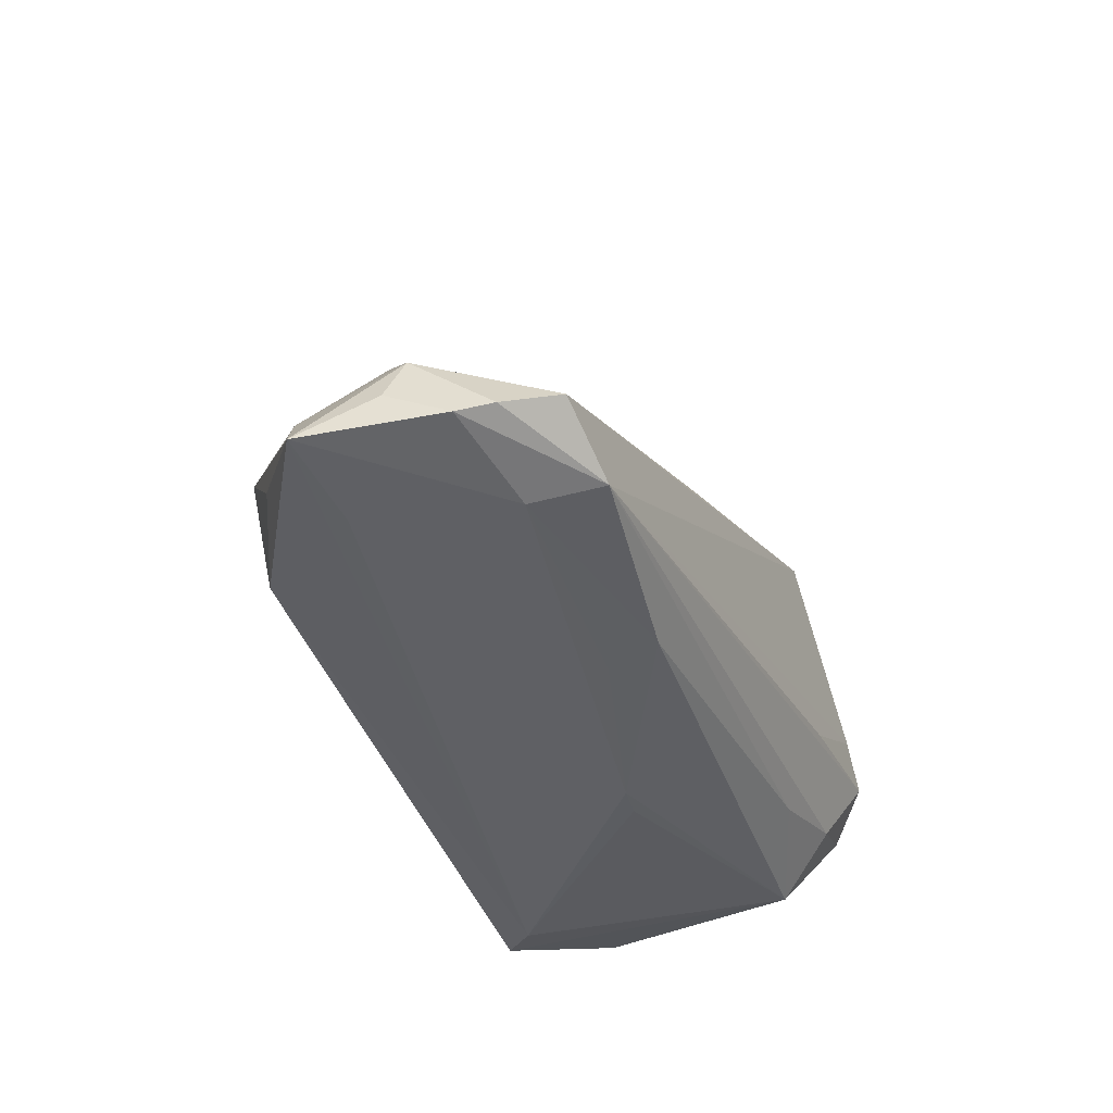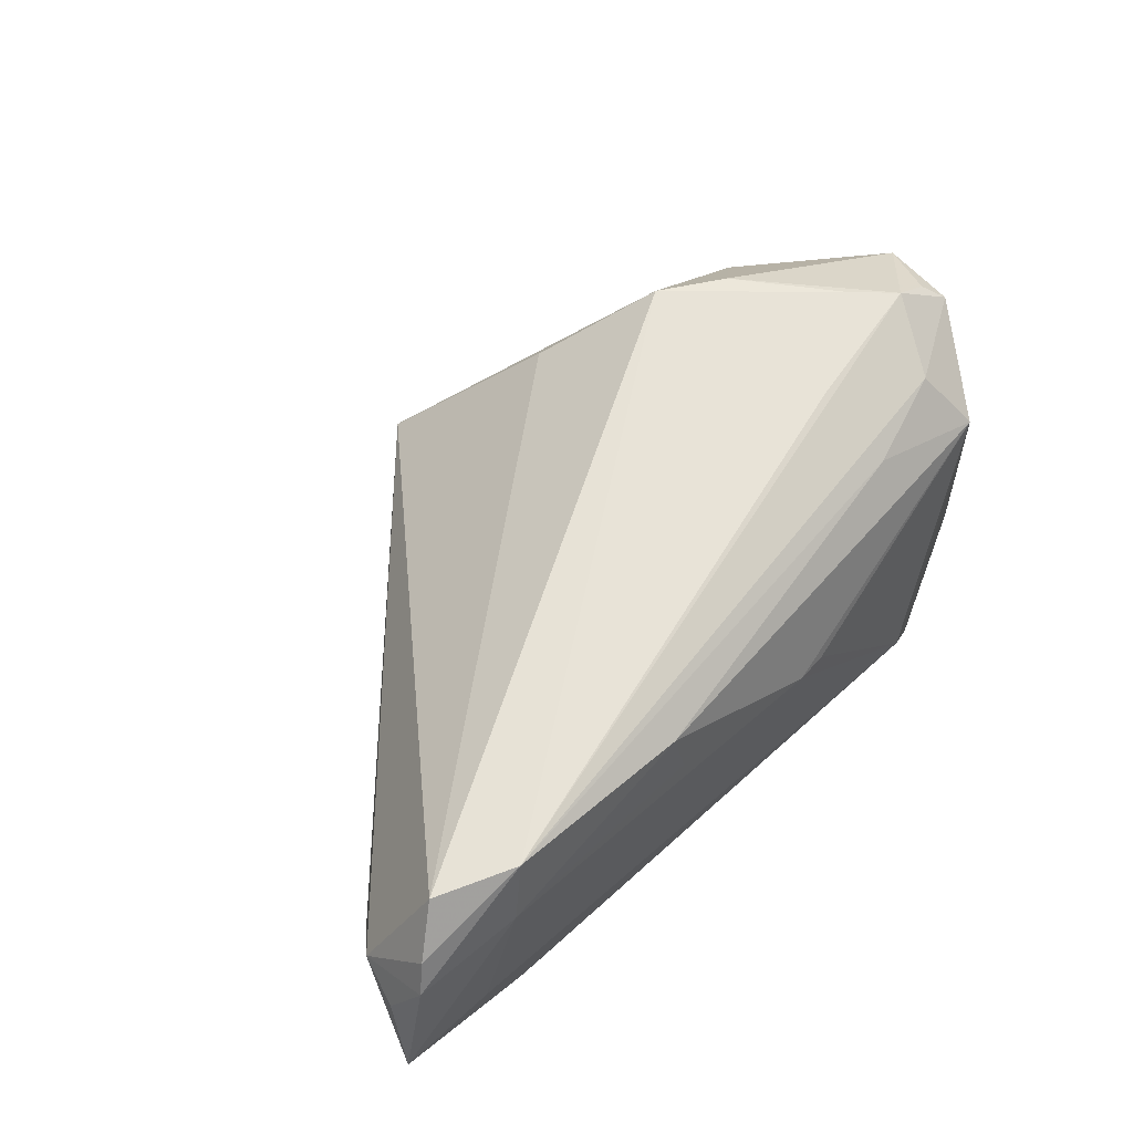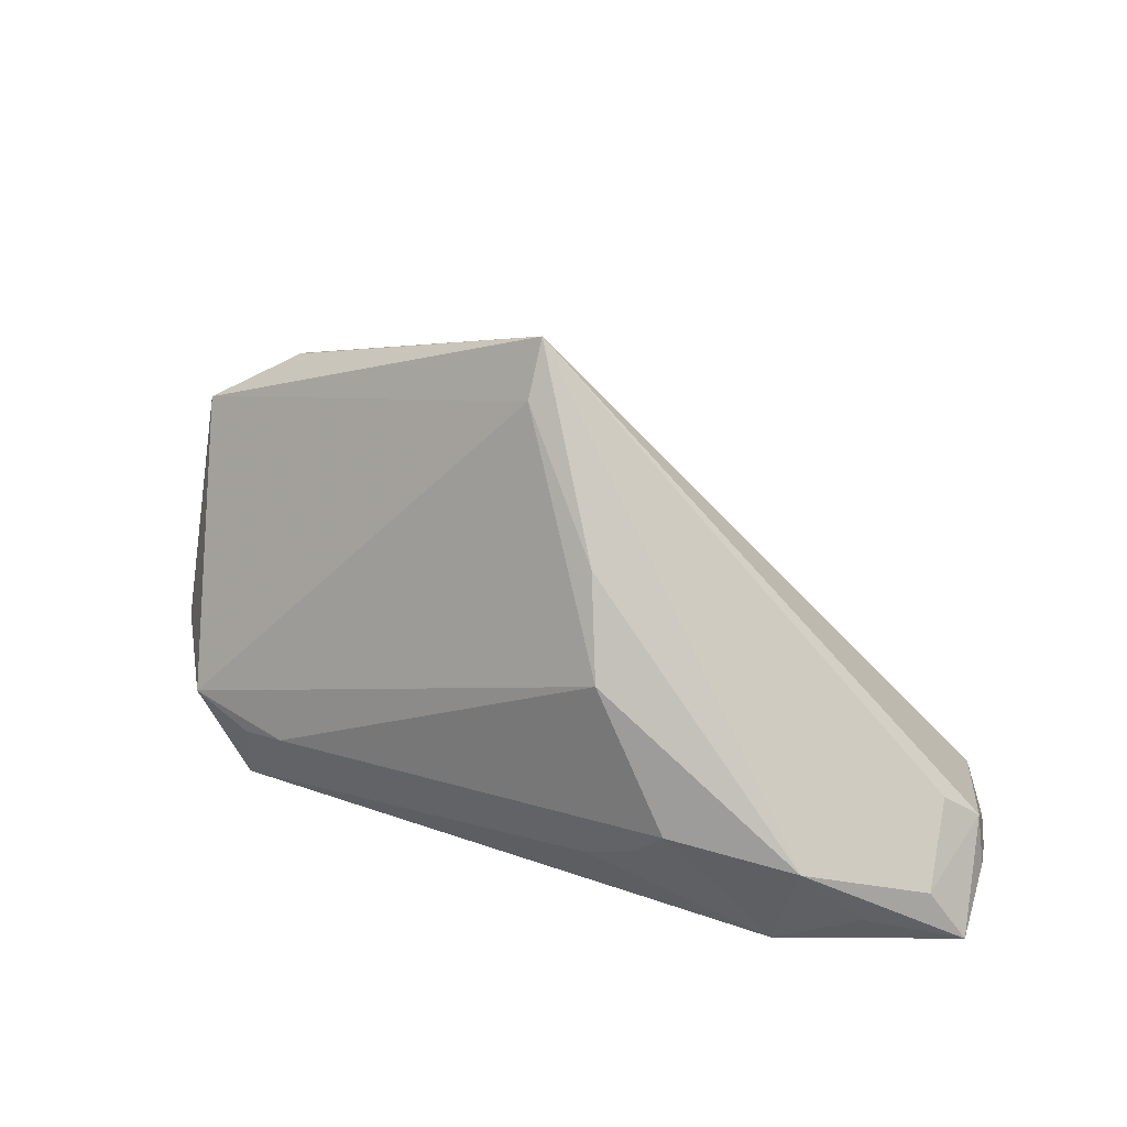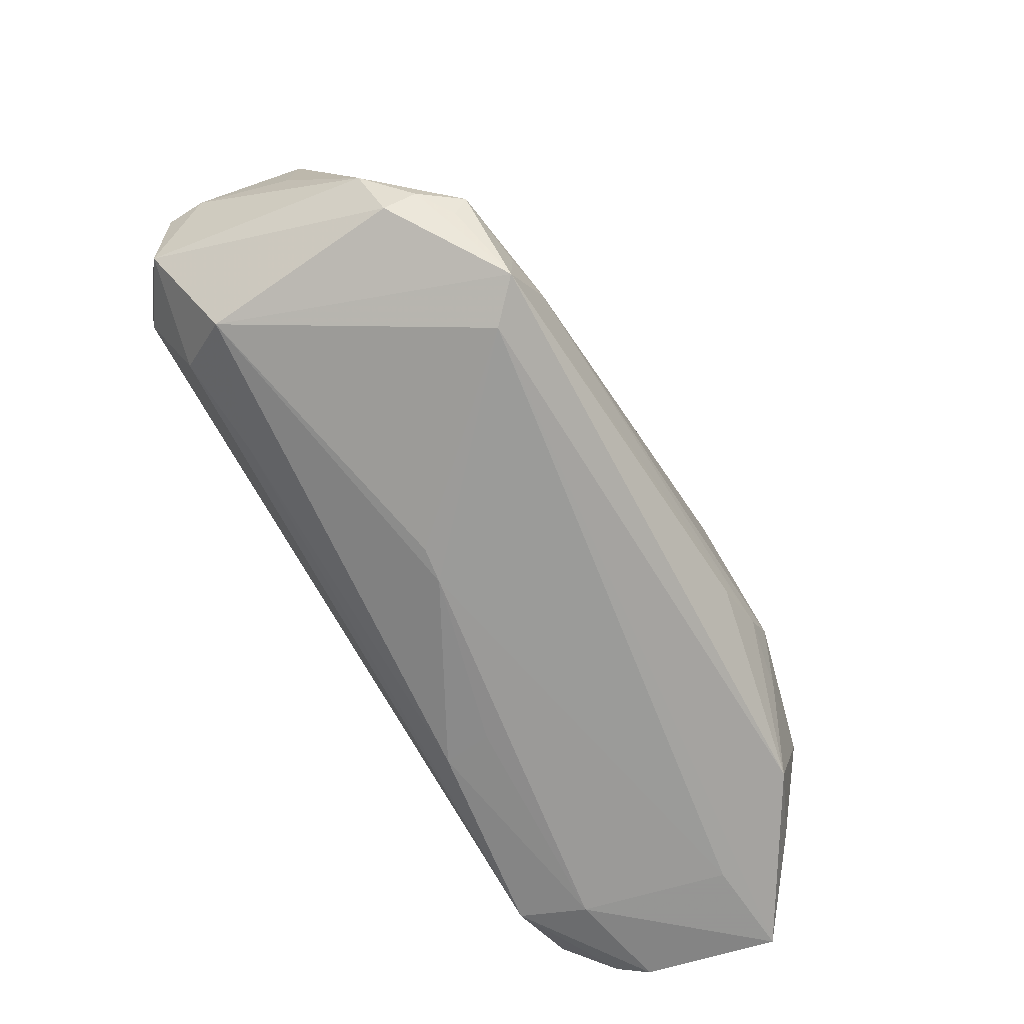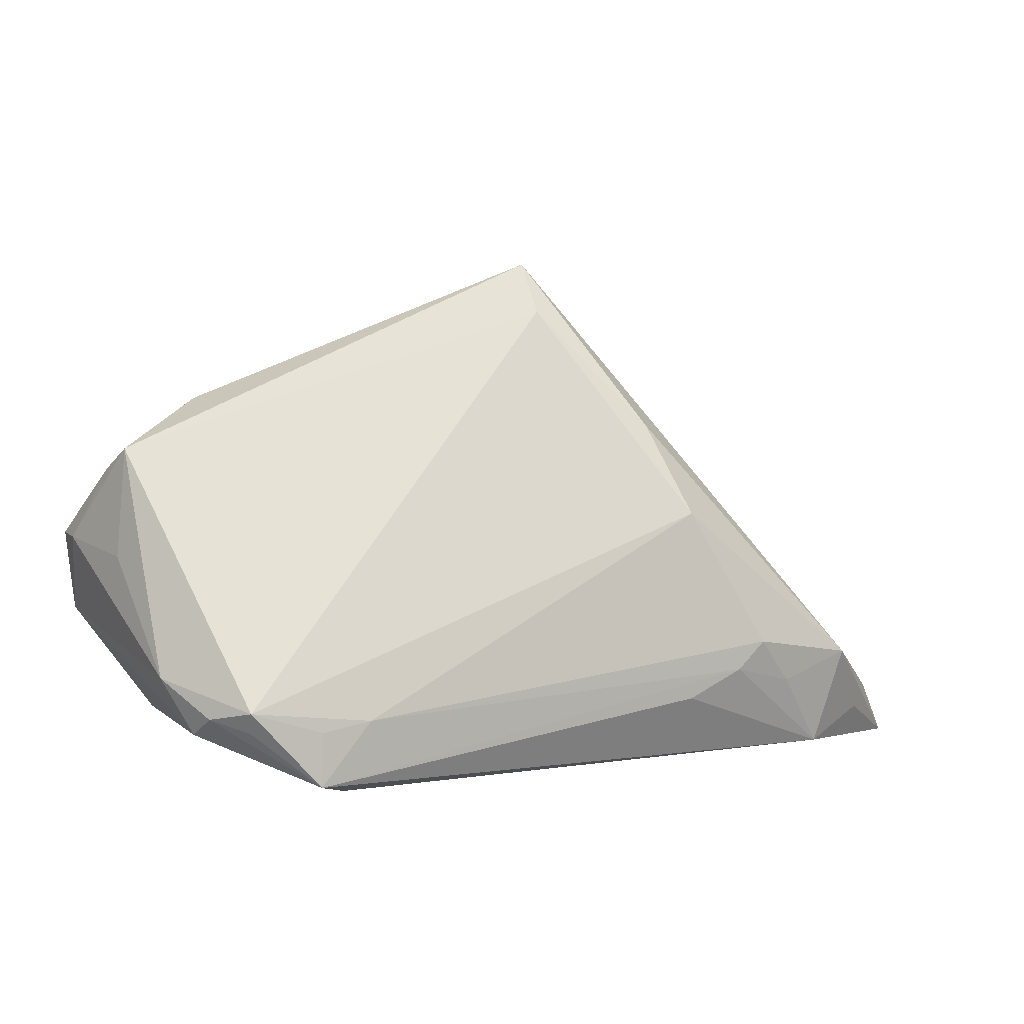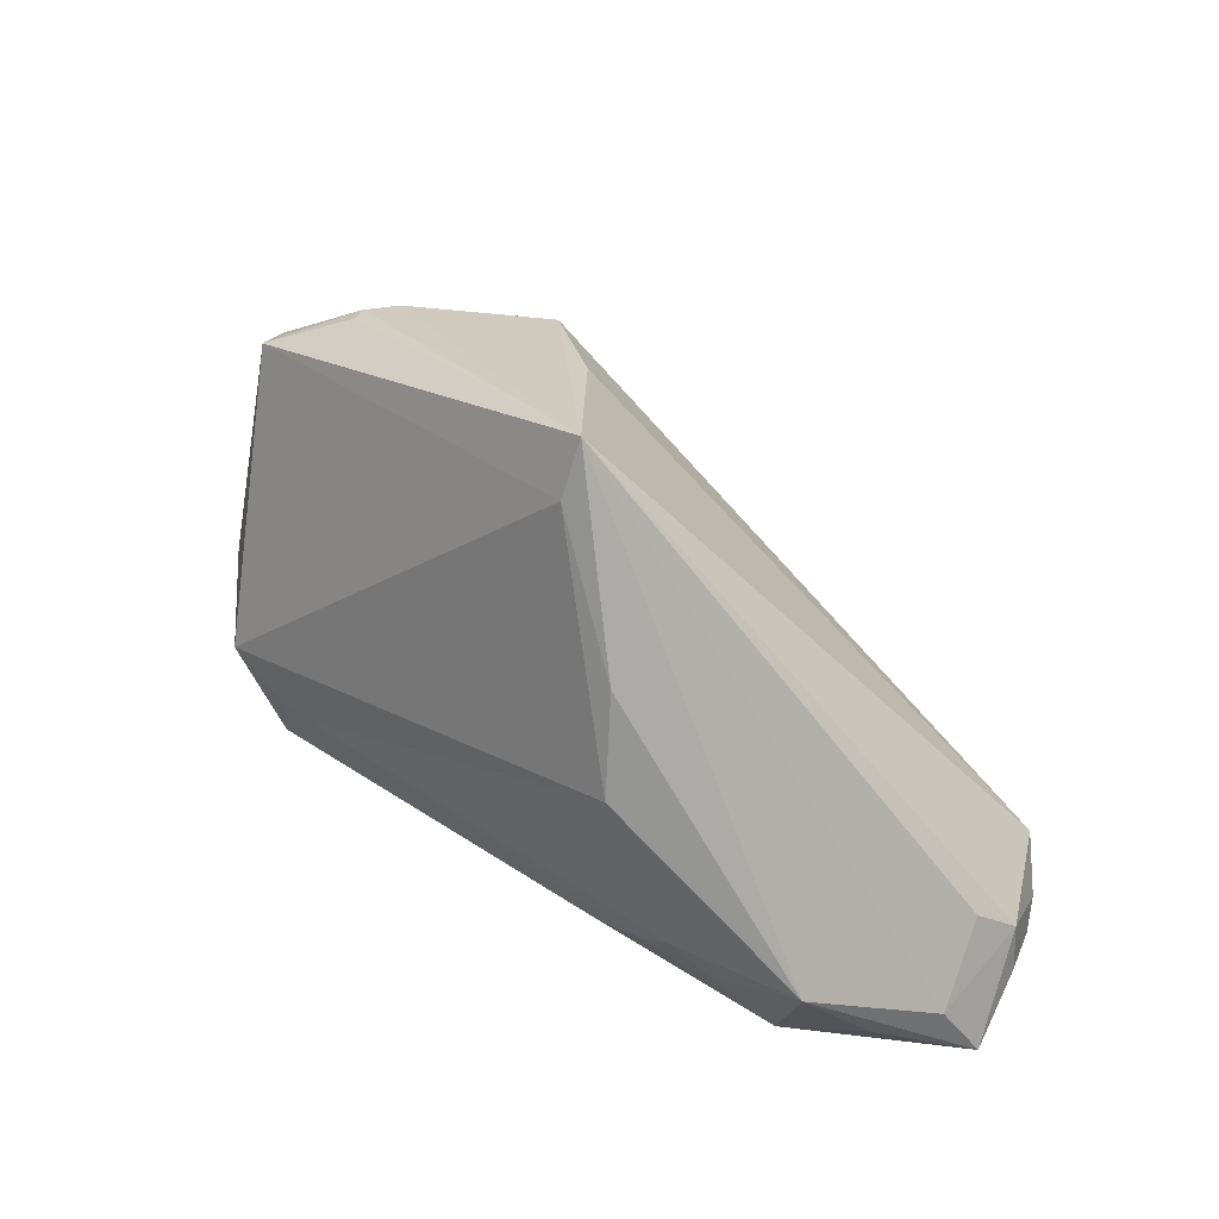
<metadata>
{"format":"obj","ext":"obj","renderer":"f3d","projection":"perspective","resolution":1024,"background":"white","views":[{"elev":-43.4,"azim":-65.7,"up":"+Y"},{"elev":62.2,"azim":-44.3,"up":"+Z"},{"elev":33.3,"azim":-149.3,"up":"+Y"},{"elev":-69.2,"azim":122.8,"up":"+Y"},{"elev":2.6,"azim":156.3,"up":"+Y"},{"elev":52.8,"azim":-140.4,"up":"+Y"}]}
</metadata>
<code>
v -5.629e-05 0.02435 -0.007305
v 0.03997 -0.005038 0.02075
v 0.03892 0.01396 0.004621
v -0.03415 -0.02853 0.02075
v 0.0003561 0.0302 -0.003722
v 0.04276 -0.02298 0.01036
v 0.01288 0.01779 0.01207
v 0.03841 0.01134 0.01082
v 0.02594 -0.02156 -0.02075
v 0.04678 -0.01704 -0.01045
v 0.04264 -0.02119 -0.01531
v -0.01496 0.0003547 -0.01874
v -0.02862 -0.02019 -0.01795
v -0.04133 -0.03014 -0.002397
v 0.04349 -0.02326 -0.01197
v -0.01172 -0.02979 0.01095
v -0.05238 -0.0298 -0.002626
v 0.03964 -0.01756 0.01709
v -0.04282 -0.02464 0.02031
v 0.04837 0.008143 -0.0008068
v 0.03882 -0.0226 -0.0179
v 0.02759 -0.02998 -0.01605
v 0.0495 0.00575 0.003403
v -0.01149 0.0107 -0.01365
v 0.0314 -0.02867 -0.02013
v -0.03468 -0.02842 -0.01461
v 0.007128 -0.0302 0.00485
v 0.03166 0.0062 0.02031
v -0.01453 -0.02147 -0.01973
v -0.02405 -0.01513 -0.02005
v -0.04855 -0.0235 -0.004615
v 0.05238 -0.001959 0.01343
v 0.0286 -0.02118 0.01609
v 0.03911 -0.02025 -0.01935
v 0.05238 -0.0023 0.009017
v -0.03658 -0.0302 0.0134
v 0.02436 0.01046 0.02075
v 0.04937 -0.004135 -0.001143
v 0.02825 -0.01226 0.02073
v 0.01094 -0.02977 0.004166
v -0.05066 -0.02606 0.005709
v -0.04339 -0.02522 -0.01032
v 0.04 0.01281 0.006765
v 0.03131 -0.02266 -0.02026
v -0.03809 -0.01735 -0.01562
v -0.04869 -0.02899 0.01194
v -0.04697 -0.02764 0.01539
v 0.05095 -0.01112 0.01503
v 0.04873 -0.009032 0.01727
v -0.01235 -0.02878 0.01661
v 0.04433 -0.009076 0.02039
v -0.02087 -0.01833 -0.01993
v -0.04612 -0.01701 0.003655
v -0.04912 -0.02078 0.007205
f 49 32 51
f 26 22 17
f 24 1 12
f 12 45 24
f 12 9 30
f 30 45 12
f 25 22 26
f 32 35 23
f 23 35 20
f 1 20 34
f 12 1 34
f 34 9 12
f 34 20 10
f 42 45 26
f 26 17 42
f 42 17 45
f 45 17 31
f 31 17 54
f 54 53 31
f 1 24 5
f 5 24 45
f 5 53 54
f 45 31 5
f 5 31 53
f 54 19 5
f 5 20 1
f 3 20 5
f 52 30 9
f 9 25 52
f 10 20 38
f 38 35 10
f 20 35 38
f 44 25 9
f 9 34 44
f 44 34 25
f 8 5 37
f 32 23 43
f 43 8 32
f 43 20 3
f 43 23 20
f 3 5 43
f 43 5 8
f 11 34 10
f 13 52 26
f 30 52 13
f 26 45 13
f 45 30 13
f 29 25 26
f 26 52 29
f 29 52 25
f 7 5 19
f 19 37 7
f 7 37 5
f 51 32 28
f 32 8 28
f 8 37 28
f 54 17 41
f 41 46 54
f 17 46 41
f 47 19 54
f 54 46 47
f 14 17 22
f 25 34 21
f 21 11 25
f 34 11 21
f 48 49 51
f 51 18 48
f 32 49 48
f 10 35 48
f 48 35 32
f 10 48 15
f 25 11 15
f 15 11 10
f 2 39 51
f 51 28 2
f 2 28 37
f 4 47 46
f 19 47 4
f 4 37 19
f 4 2 37
f 39 2 4
f 4 18 51
f 51 39 4
f 22 25 6
f 25 15 6
f 6 48 18
f 6 15 48
f 22 6 40
f 36 4 46
f 36 46 17
f 17 14 36
f 50 4 36
f 33 6 18
f 50 6 33
f 18 4 33
f 33 4 50
f 27 6 50
f 27 40 6
f 22 40 27
f 27 14 22
f 27 36 14
f 50 36 16
f 16 27 50
f 36 27 16

</code>
